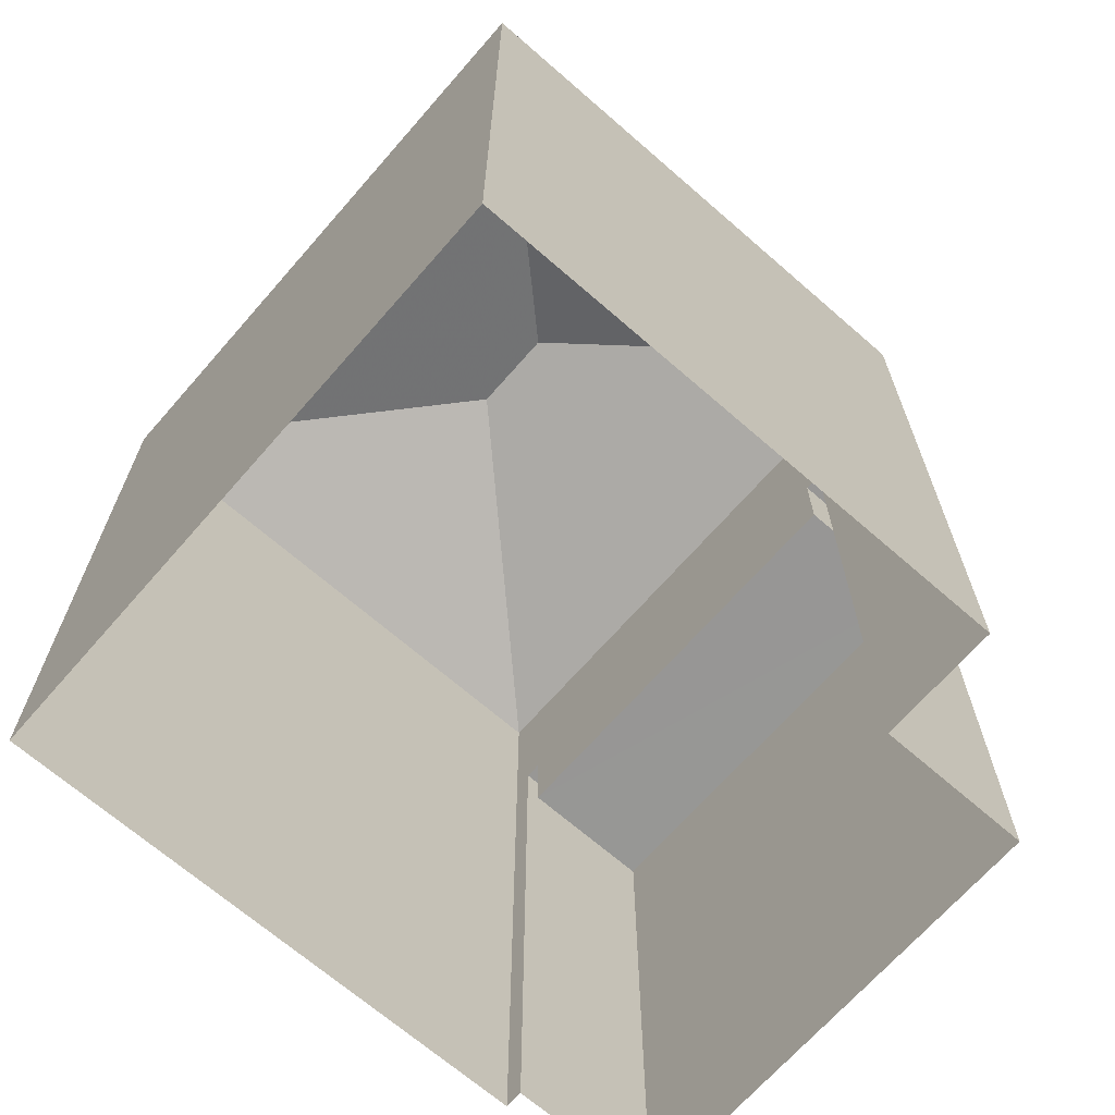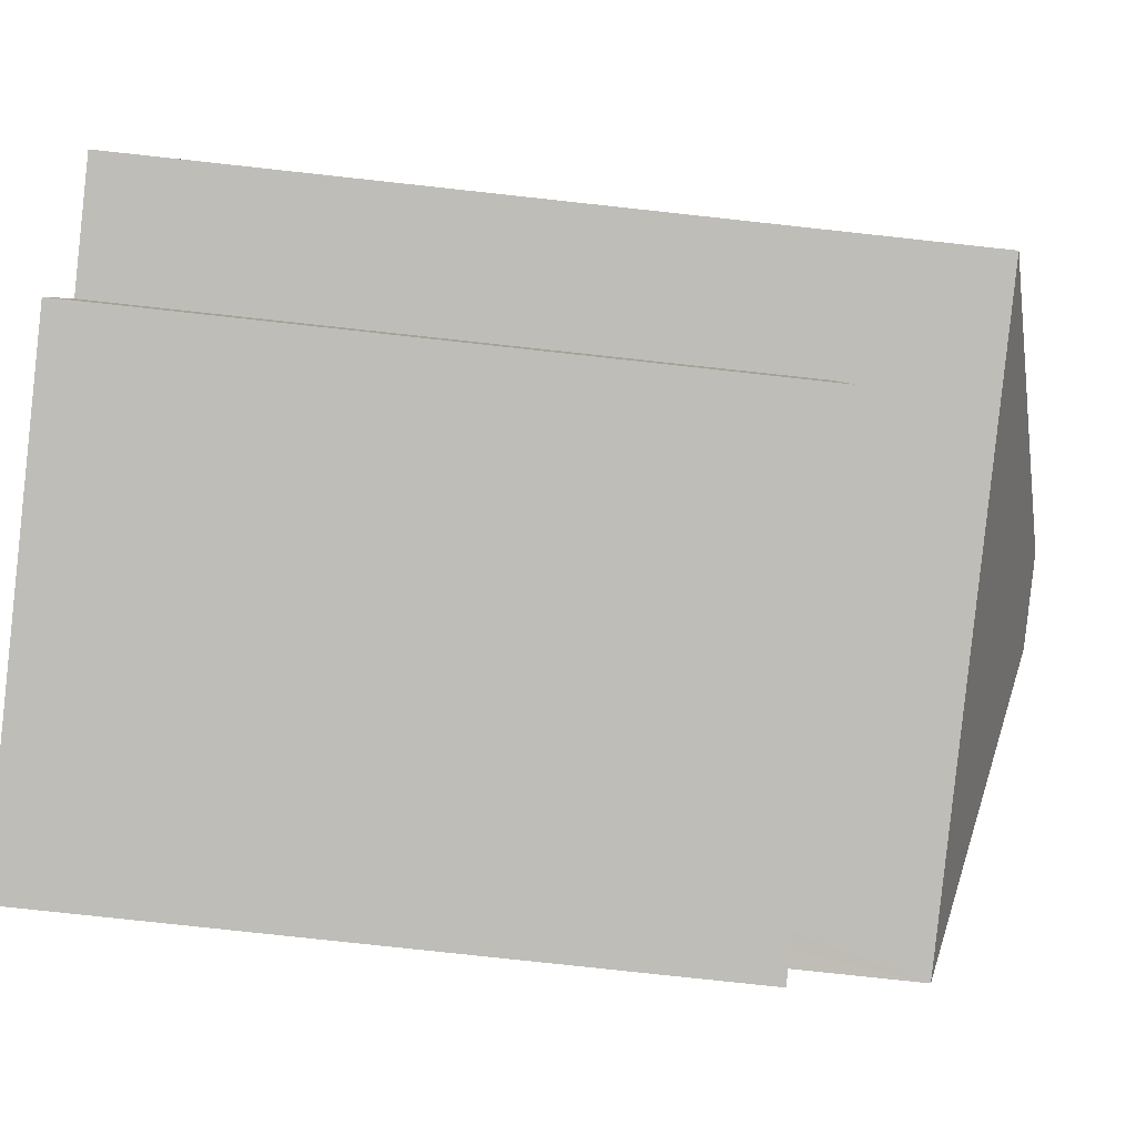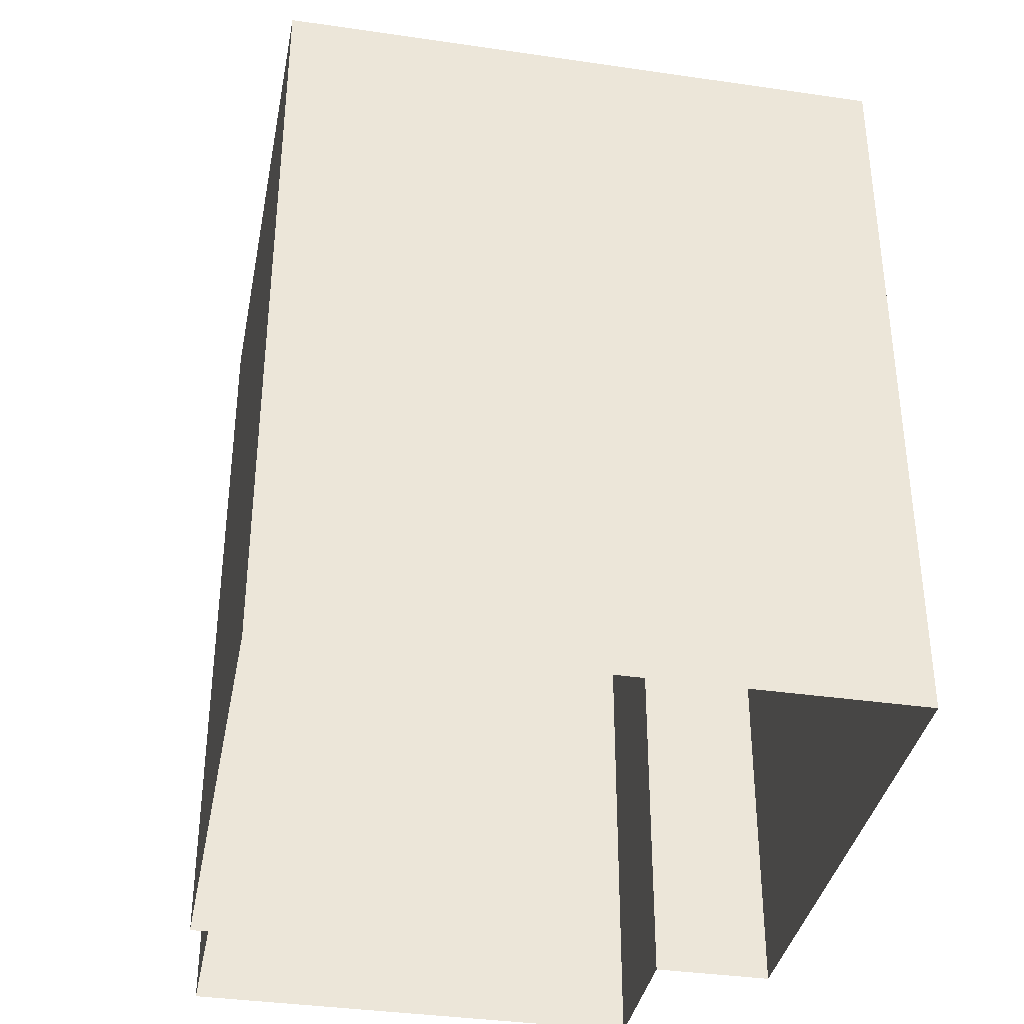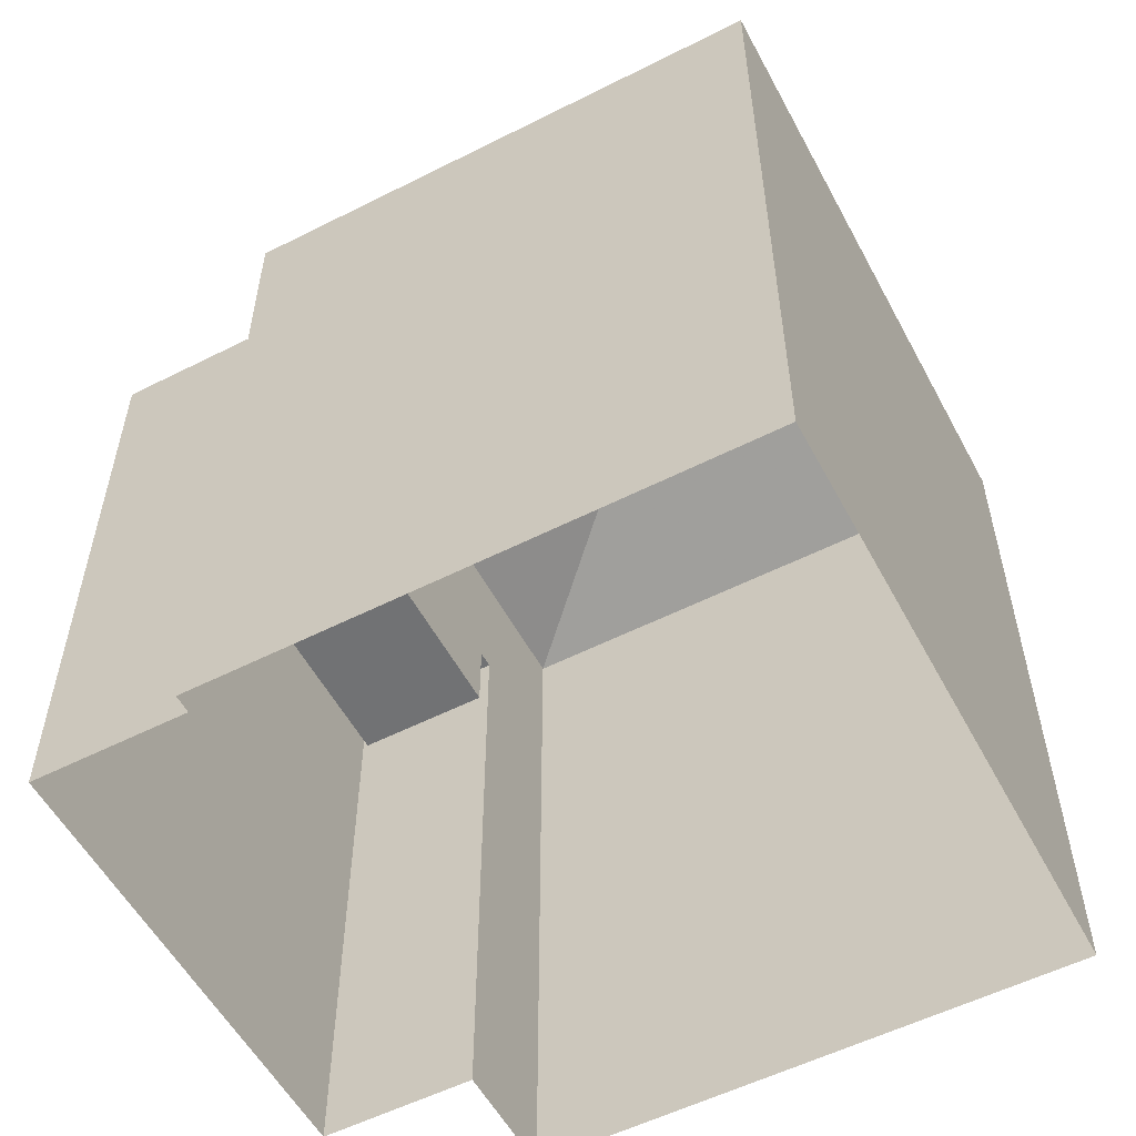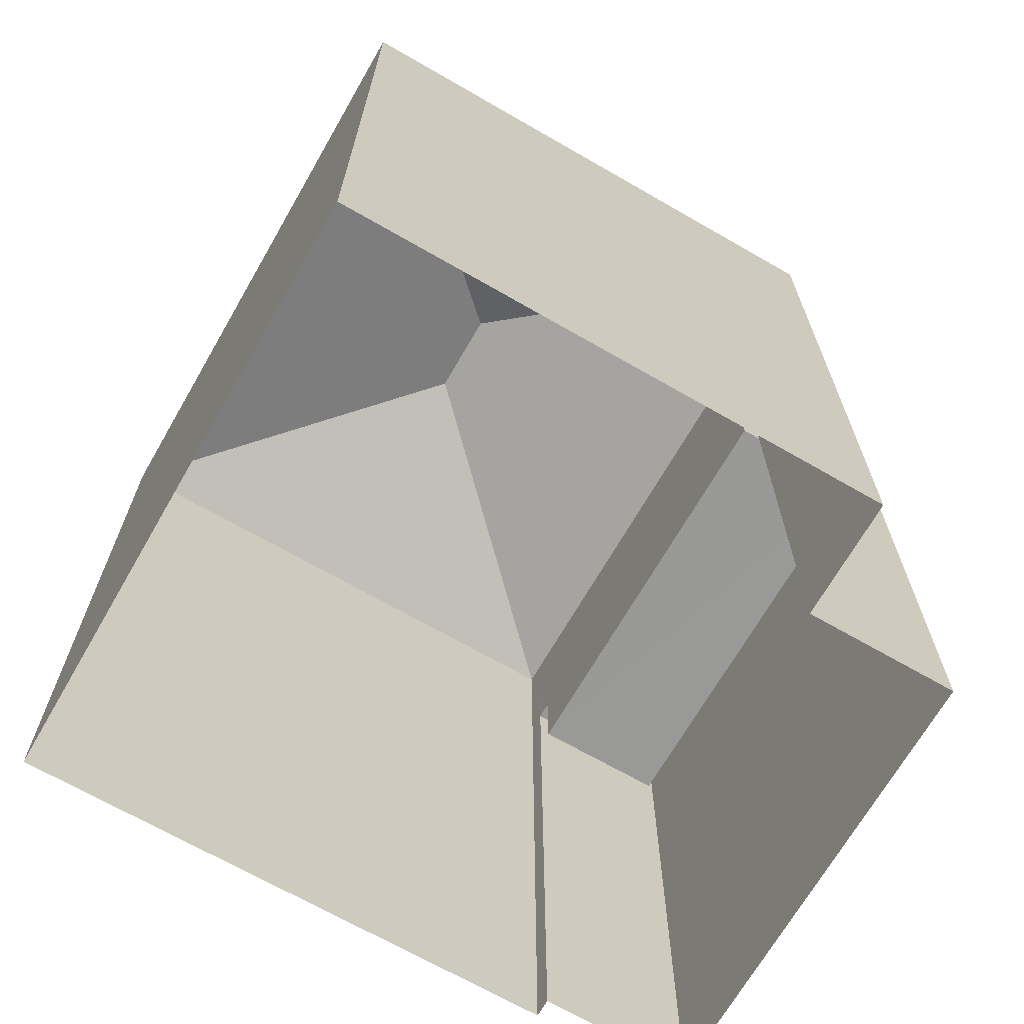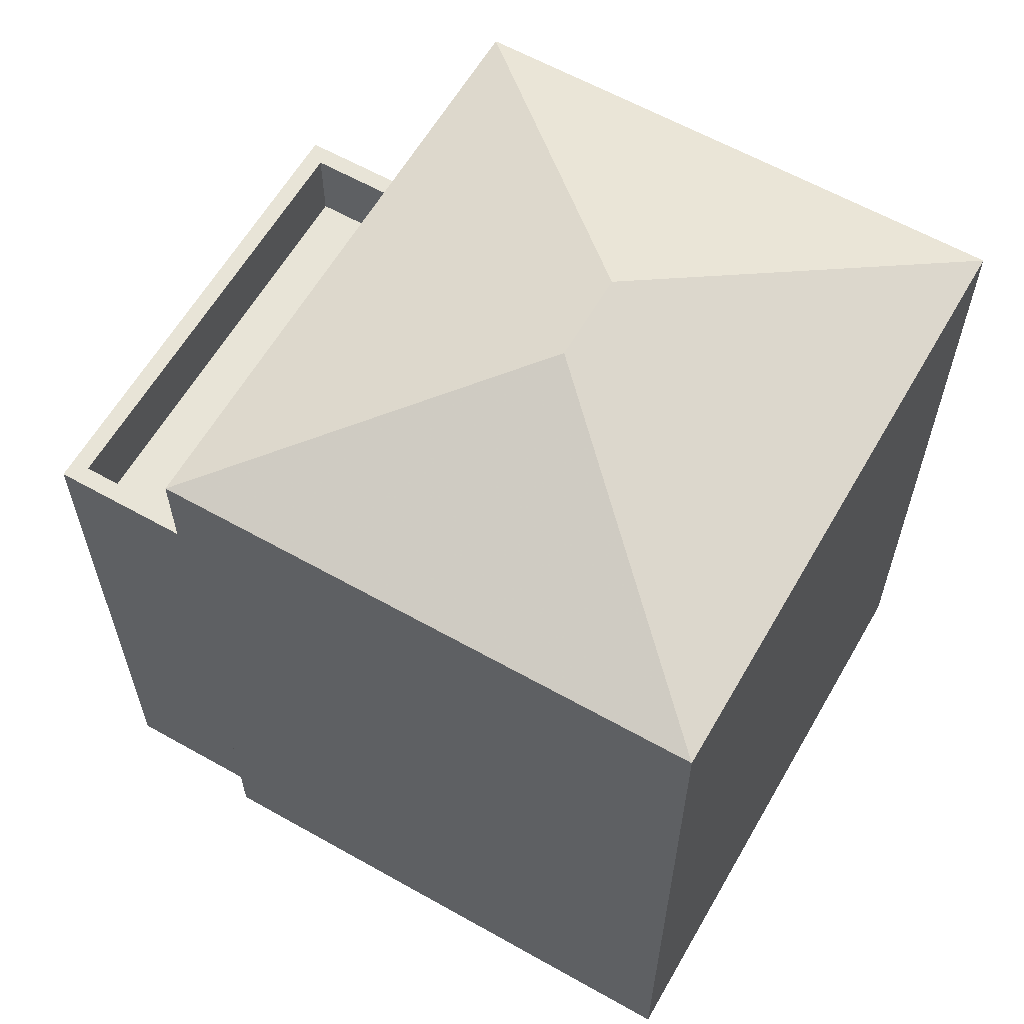
<metadata>
{"format":"obj","ext":"obj","renderer":"f3d","projection":"perspective","resolution":1024,"background":"white","views":[{"elev":-68.0,"azim":-137.6,"up":"+Z"},{"elev":-78.7,"azim":-96.2,"up":"+Y"},{"elev":-36.6,"azim":162.8,"up":"+Z"},{"elev":-55.5,"azim":111.5,"up":"+Z"},{"elev":-68.8,"azim":-126.4,"up":"+Z"},{"elev":61.3,"azim":113.4,"up":"+Z"}]}
</metadata>
<code>
v 1.306e+04 -1.462e+04 22.2
v 1.305e+04 -1.462e+04 22.2
v 1.306e+04 -1.462e+04 22.2
v 1.305e+04 -1.462e+04 22.2
v 1.305e+04 -1.462e+04 22.2
v 1.305e+04 -1.462e+04 22.2
v 1.305e+04 -1.463e+04 22.2
v 1.305e+04 -1.463e+04 22.2
v 1.305e+04 -1.462e+04 28.43
v 1.305e+04 -1.463e+04 28.43
v 1.305e+04 -1.463e+04 28.43
v 1.305e+04 -1.462e+04 28.43
v 1.305e+04 -1.463e+04 29.33
v 1.305e+04 -1.463e+04 29.33
v 1.305e+04 -1.462e+04 29.33
v 1.305e+04 -1.462e+04 29.33
v 1.305e+04 -1.463e+04 29.33
v 1.305e+04 -1.462e+04 29.33
v 1.305e+04 -1.462e+04 29.33
v 1.305e+04 -1.463e+04 29.33
v 1.306e+04 -1.462e+04 30.9
v 1.305e+04 -1.462e+04 31.97
v 1.305e+04 -1.462e+04 30.9
v 1.305e+04 -1.462e+04 31.97
v 1.305e+04 -1.462e+04 30.9
v 1.306e+04 -1.462e+04 30.9
f 1 2 3
f 4 3 5
f 6 4 5
f 2 7 8
f 5 2 8
f 3 2 5
f 9 10 11
f 9 12 10
f 13 14 15
f 15 14 16
f 17 18 19
f 20 14 13
f 17 20 18
f 20 17 14
f 21 22 23
f 24 22 21
f 22 24 25
f 25 24 26
f 24 21 26
f 22 25 23
f 9 11 17
f 19 9 17
f 14 11 10
f 14 17 11
f 12 14 10
f 12 16 14
f 2 20 7
f 2 18 20
f 13 8 7
f 20 13 7
f 5 8 13
f 15 5 13
f 2 1 18
f 1 21 18
f 5 15 6
f 16 21 23
f 12 9 16
f 6 15 23
f 15 16 23
f 18 21 19
f 9 19 16
f 19 21 16
f 23 4 6
f 23 25 4
f 25 3 4
f 25 26 3
f 21 1 3
f 26 21 3

</code>
